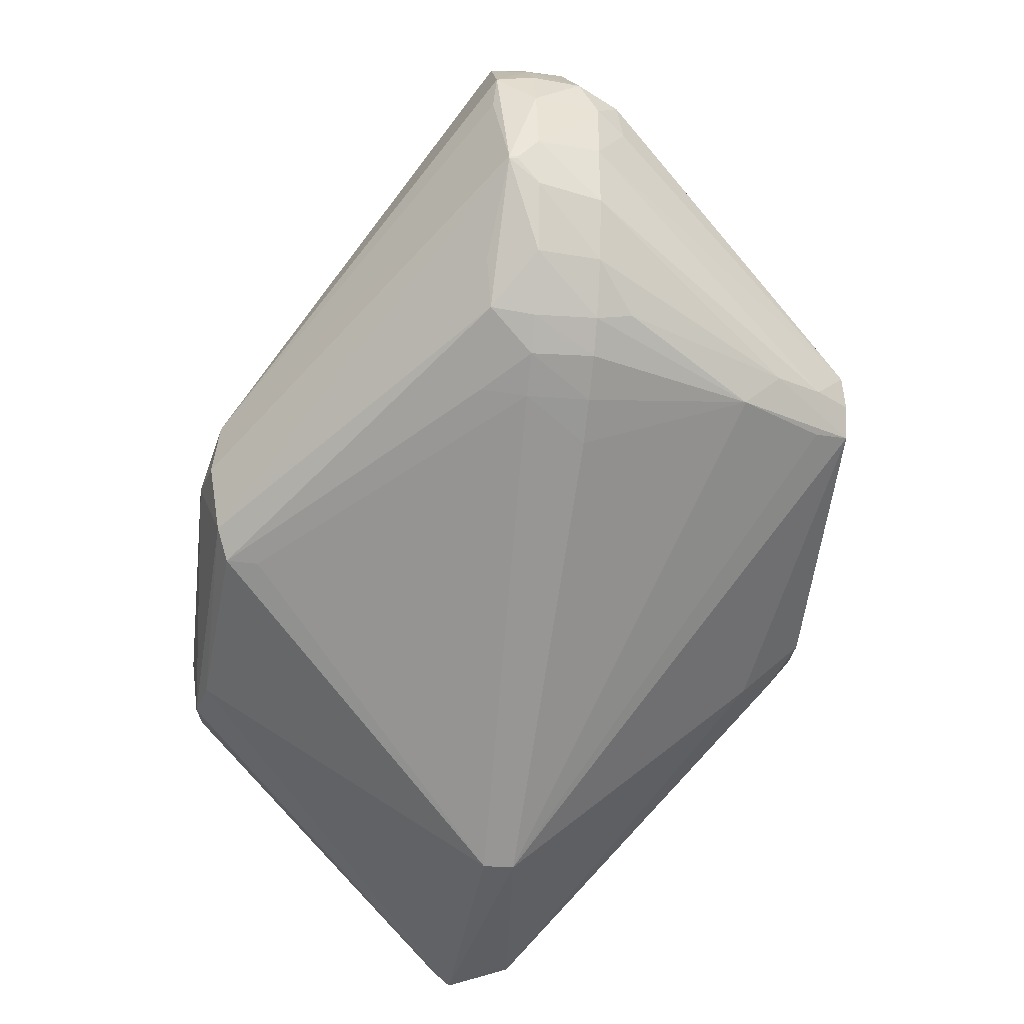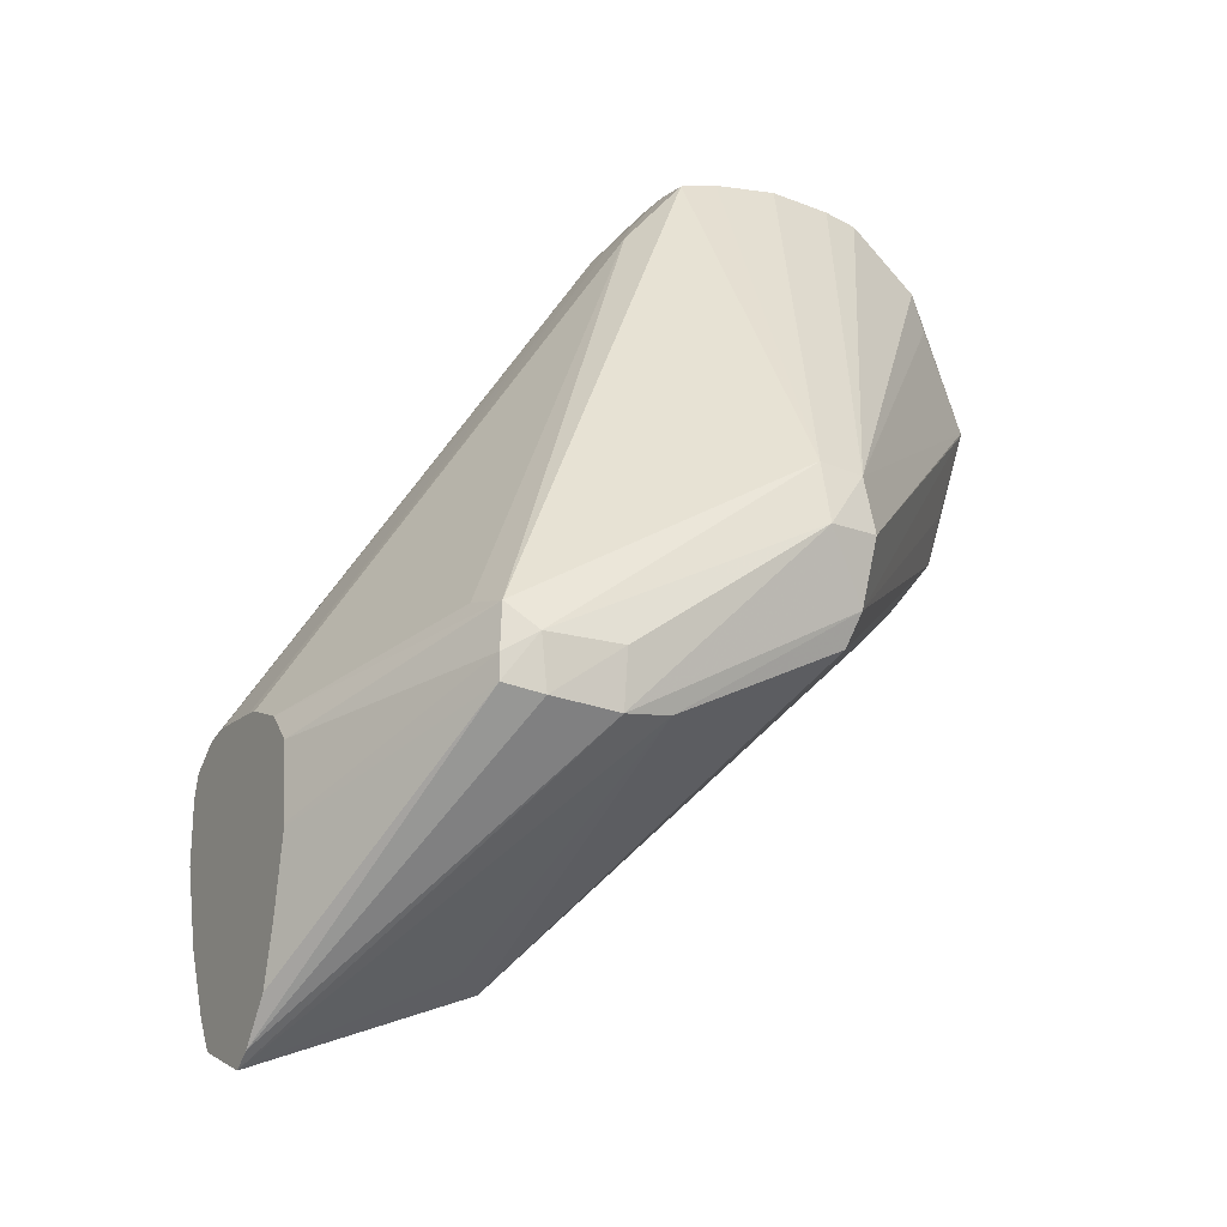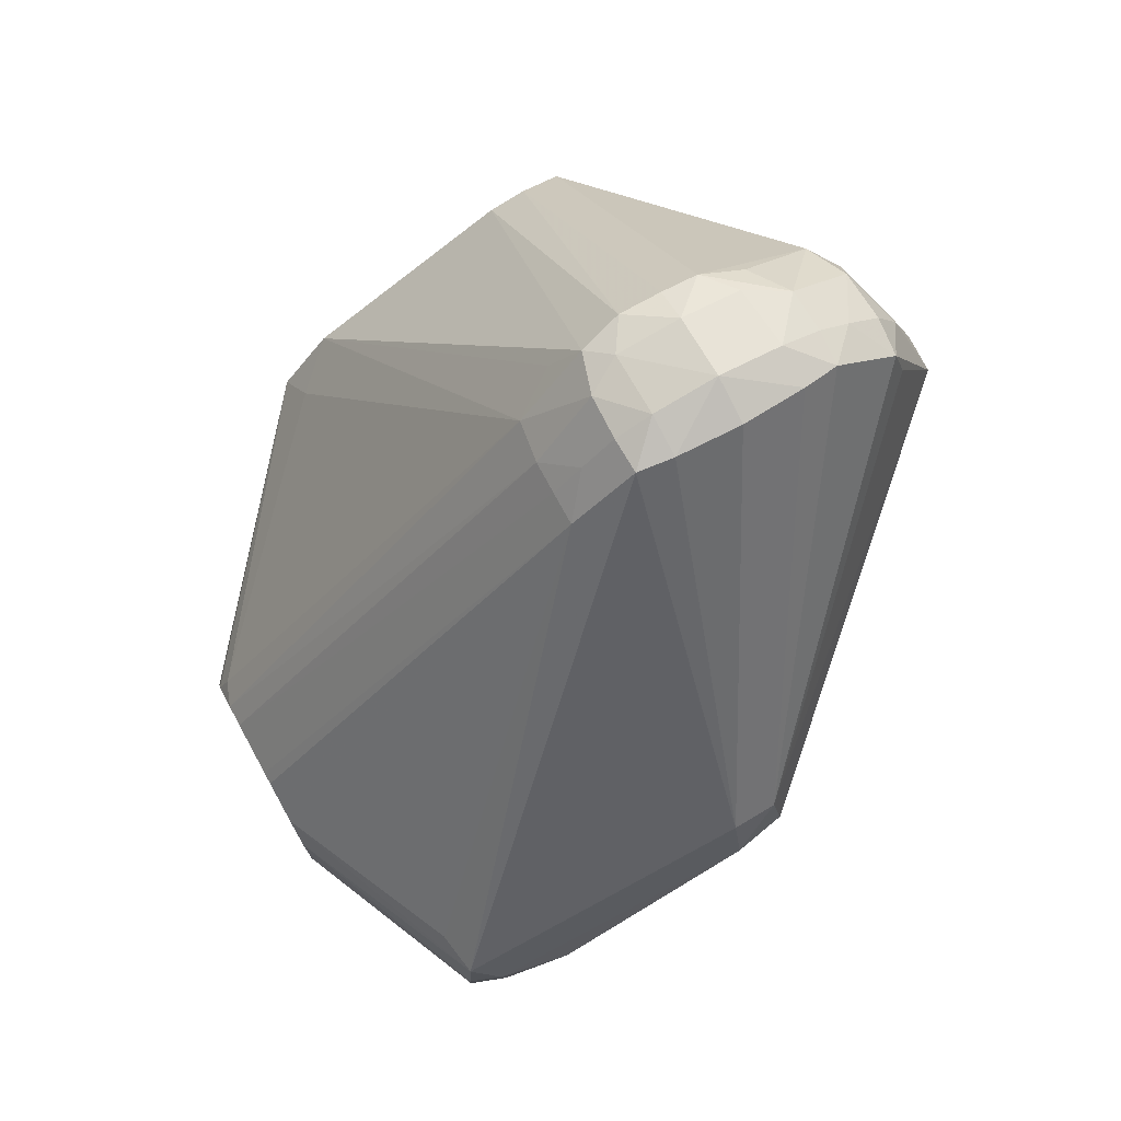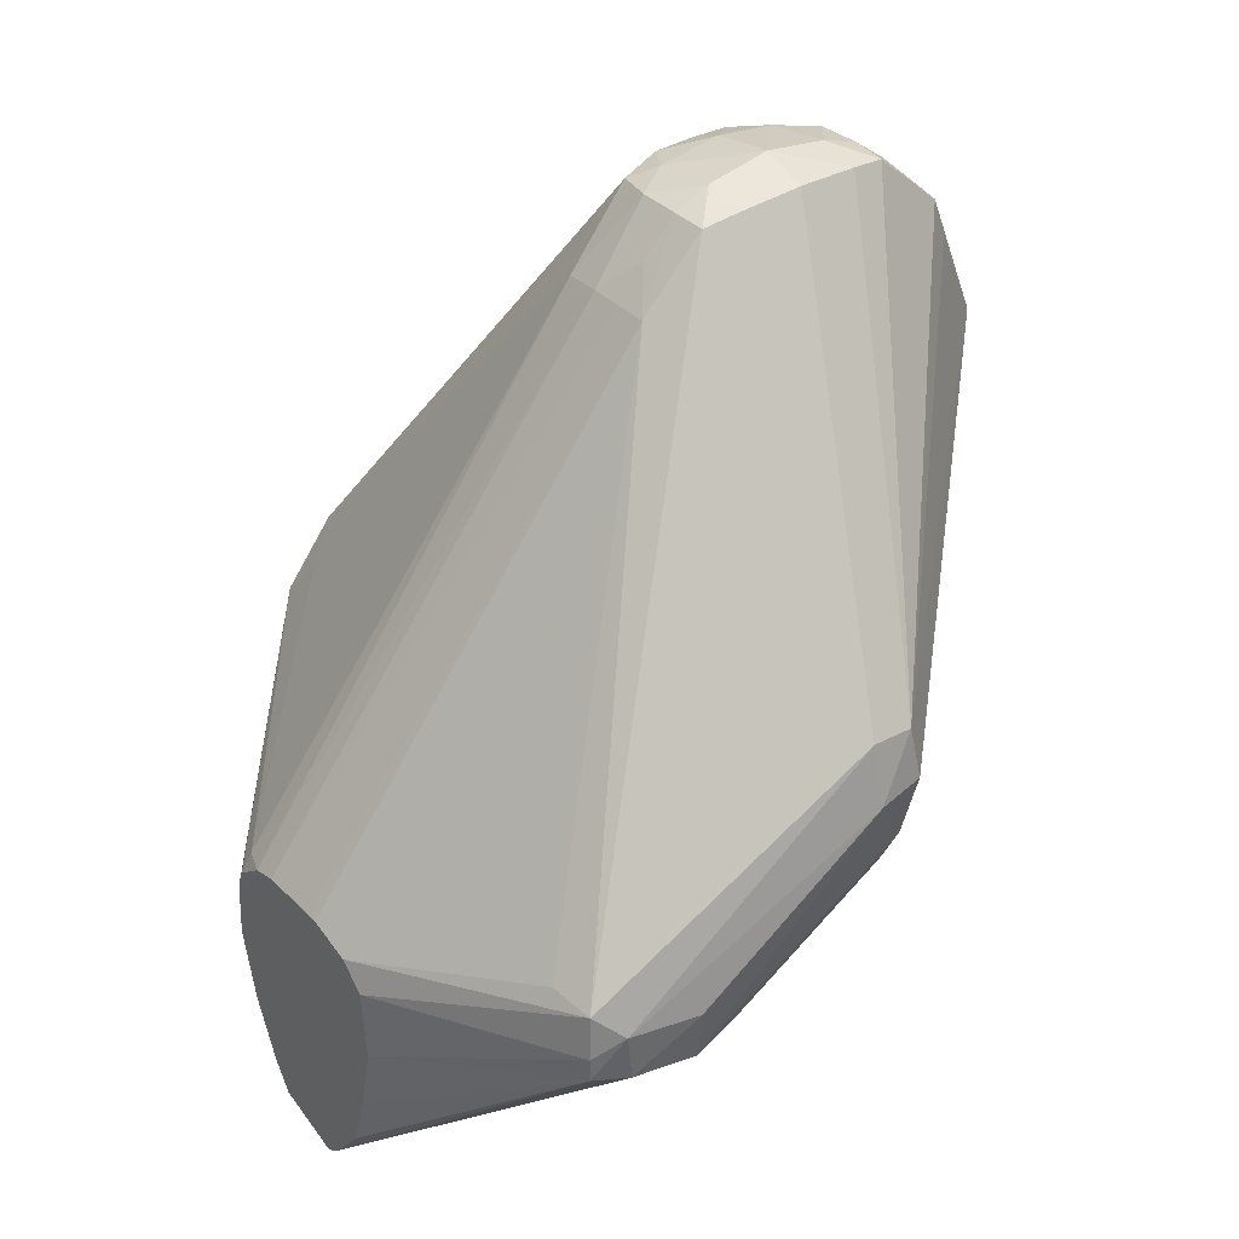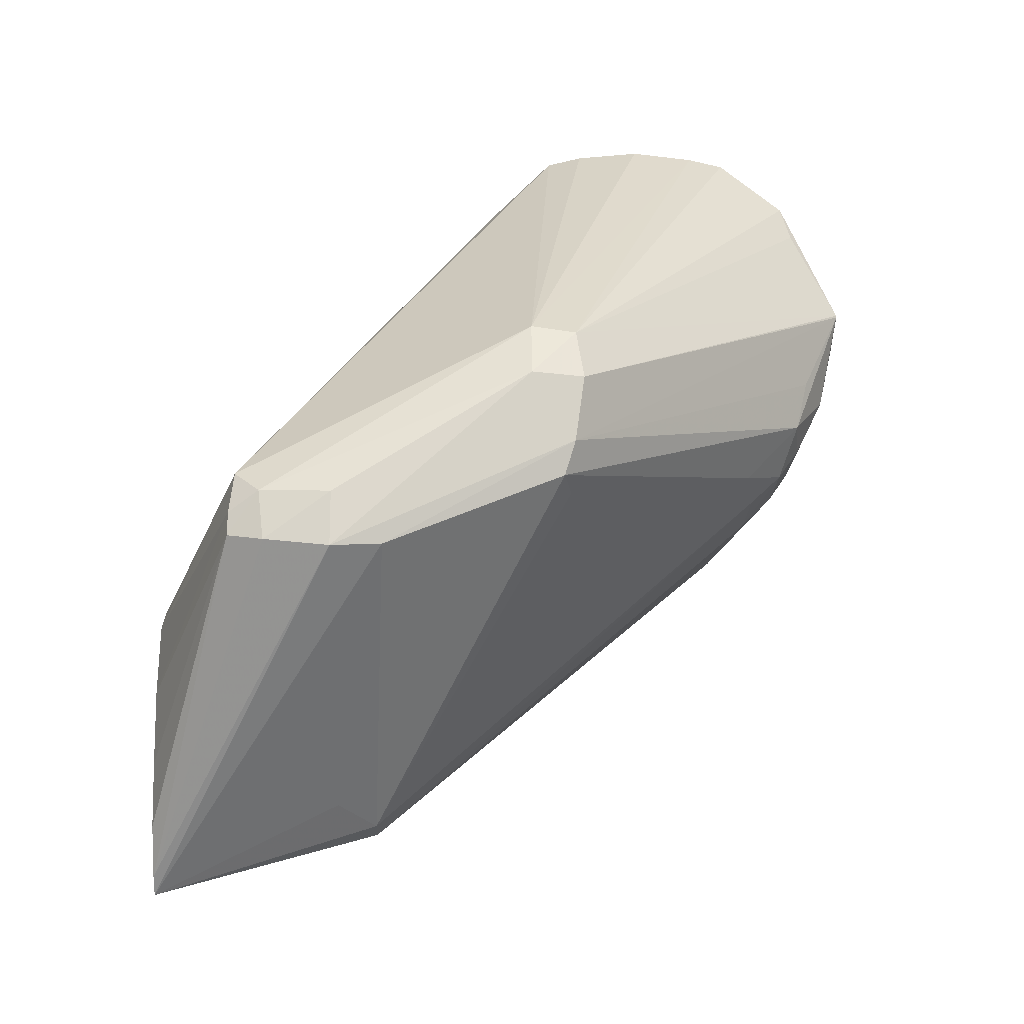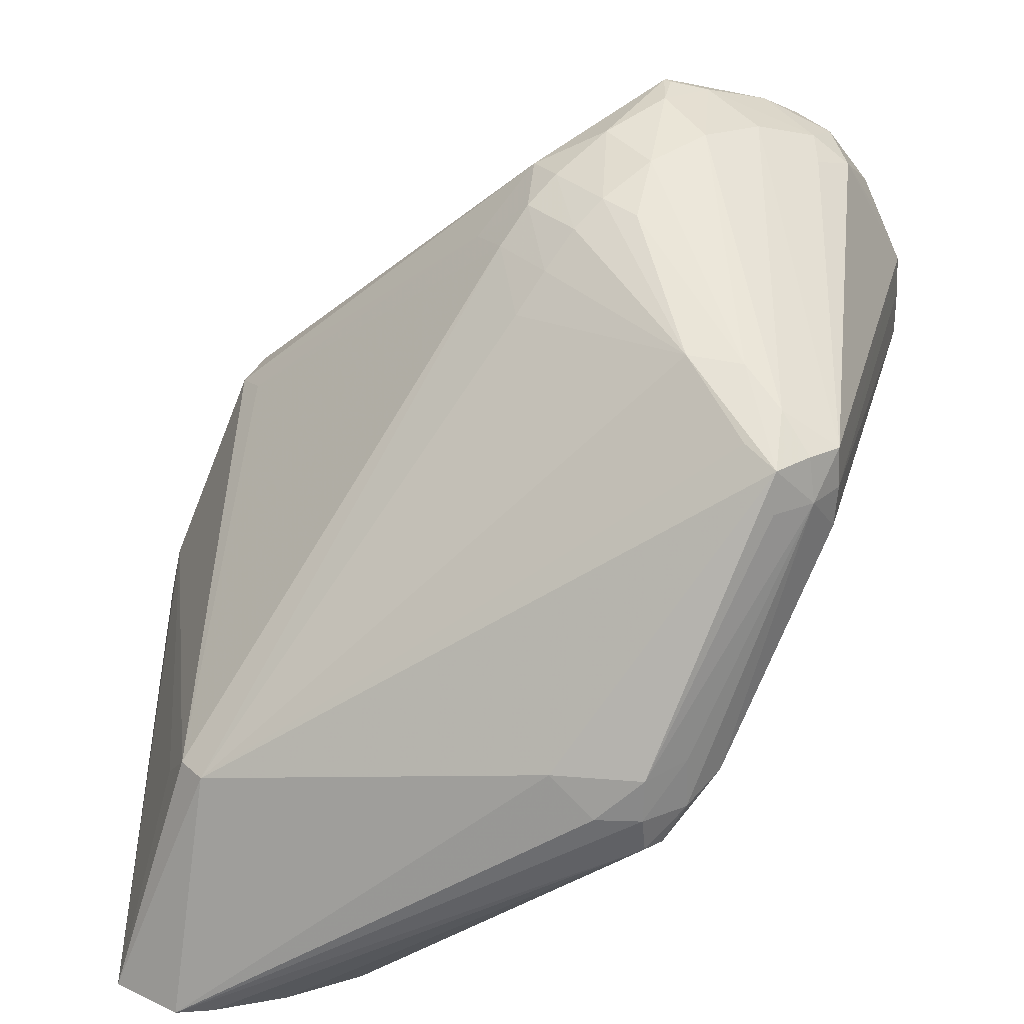
<metadata>
{"format":"obj","ext":"obj","renderer":"f3d","projection":"perspective","resolution":1024,"background":"white","views":[{"elev":-25.5,"azim":171.9,"up":"+Z"},{"elev":-15.4,"azim":60.5,"up":"+Z"},{"elev":75.5,"azim":61.2,"up":"+Z"},{"elev":36.7,"azim":51.8,"up":"+Z"},{"elev":-24.1,"azim":88.9,"up":"+Z"},{"elev":29.1,"azim":-126.9,"up":"+Y"}]}
</metadata>
<code>
v 0.7671 0.1157 1.016
v 0.7712 0.1157 1.019
v 0.751 0.1157 1.021
v 0.7566 0.1691 1.034
v 0.7643 0.1691 1.034
v 0.7744 0.16 1.036
v 0.8388 0.1717 1.078
v 0.8411 0.16 1.077
v 0.7788 0.1157 1.029
v 0.8394 0.1448 1.079
v 0.8365 0.1364 1.081
v 0.7468 0.1157 1.028
v 0.6825 0.1669 1.095
v 0.6813 0.1753 1.094
v 0.6877 0.1753 1.086
v 0.6964 0.1836 1.081
v 0.6823 0.2452 1.127
v 0.6909 0.2482 1.126
v 0.7116 0.2593 1.127
v 0.7518 0.2568 1.114
v 0.7671 0.2655 1.122
v 0.828 0.2153 1.096
v 0.8357 0.2135 1.097
v 0.8384 0.216 1.105
v 0.8434 0.2057 1.12
v 0.8427 0.16 1.09
v 0.783 0.1157 1.044
v 0.8397 0.1434 1.091
v 0.8365 0.1364 1.087
v 0.7867 0.1157 1.061
v 0.7867 0.1157 1.06
v 0.7408 0.1157 1.043
v 0.6825 0.1669 1.1
v 0.6808 0.1746 1.105
v 0.737 0.1157 1.06
v 0.6808 0.1861 1.105
v 0.6815 0.1847 1.094
v 0.6812 0.2362 1.125
v 0.6801 0.2362 1.135
v 0.6819 0.2458 1.135
v 0.6909 0.2528 1.135
v 0.7025 0.2584 1.135
v 0.7518 0.2726 1.13
v 0.7518 0.2649 1.122
v 0.743 0.2761 1.14
v 0.7518 0.2776 1.137
v 0.7671 0.2731 1.129
v 0.778 0.2634 1.124
v 0.7774 0.2771 1.139
v 0.7787 0.2797 1.15
v 0.7747 0.2896 1.173
v 0.841 0.218 1.12
v 0.8392 0.2163 1.133
v 0.8397 0.2057 1.134
v 0.8355 0.1373 1.097
v 0.7854 0.1157 1.078
v 0.6909 0.1689 1.11
v 0.6818 0.1792 1.115
v 0.738 0.1157 1.075
v 0.7388 0.1157 1.077
v 0.7398 0.1157 1.08
v 0.7407 0.1181 1.085
v 0.6825 0.2272 1.143
v 0.6821 0.2362 1.144
v 0.6825 0.2451 1.144
v 0.7518 0.2838 1.181
v 0.7518 0.2853 1.166
v 0.7518 0.2829 1.15
v 0.7671 0.2783 1.137
v 0.7671 0.285 1.15
v 0.7673 0.2888 1.167
v 0.7726 0.2896 1.173
v 0.7747 0.2896 1.173
v 0.7772 0.2781 1.196
v 0.776 0.2757 1.206
v 0.7753 0.26 1.22
v 0.7766 0.2515 1.221
v 0.7776 0.2362 1.222
v 0.7767 0.221 1.221
v 0.7754 0.2126 1.22
v 0.8253 0.1357 1.099
v 0.7797 0.1157 1.084
v 0.7748 0.198 1.204
v 0.7493 0.1997 1.202
v 0.7431 0.2098 1.208
v 0.7466 0.216 1.218
v 0.7468 0.1157 1.085
v 0.7439 0.2261 1.22
v 0.7439 0.2362 1.22
v 0.7441 0.2448 1.219
v 0.7449 0.2722 1.202
v 0.7439 0.2753 1.192
v 0.7507 0.2783 1.197
v 0.7673 0.288 1.18
v 0.7726 0.2896 1.173
v 0.7671 0.2823 1.196
v 0.7671 0.2765 1.206
v 0.7671 0.2683 1.214
v 0.7671 0.2606 1.22
v 0.7671 0.2515 1.223
v 0.7671 0.2362 1.226
v 0.7671 0.221 1.223
v 0.7671 0.2123 1.22
v 0.7695 0.1157 1.087
v 0.7671 0.2047 1.212
v 0.7671 0.1981 1.204
v 0.7665 0.1157 1.087
v 0.7595 0.1981 1.204
v 0.7567 0.2127 1.22
v 0.7517 0.221 1.221
v 0.7526 0.1157 1.087
v 0.7518 0.2362 1.223
v 0.7518 0.2505 1.221
v 0.7569 0.2602 1.22
v 0.7467 0.255 1.215
v 0.755 0.2759 1.206
v 0.7543 0.1157 1.087
f 1 2 9
f 1 9 27
f 1 27 31
f 1 31 30
f 1 30 56
f 1 56 82
f 1 82 104
f 1 104 107
f 1 107 117
f 1 117 111
f 1 111 87
f 1 87 61
f 1 61 60
f 1 60 59
f 1 59 35
f 1 35 32
f 1 32 12
f 1 12 3
f 1 3 4
f 1 4 5
f 1 5 6
f 1 6 7
f 1 7 8
f 1 8 2
f 2 8 10
f 2 10 11
f 2 11 9
f 3 12 13
f 3 13 14
f 3 14 15
f 3 15 16
f 3 16 4
f 4 16 17
f 4 17 18
f 4 18 19
f 4 19 20
f 4 20 21
f 4 21 5
f 5 22 23
f 5 23 7
f 5 7 6
f 5 21 22
f 7 23 24
f 7 24 8
f 8 24 25
f 8 25 26
f 8 26 10
f 9 11 27
f 10 26 28
f 10 28 11
f 11 28 29
f 11 29 30
f 11 30 31
f 11 31 27
f 12 32 13
f 13 33 34
f 13 34 14
f 13 32 35
f 13 35 33
f 14 34 36
f 14 36 37
f 14 37 15
f 15 37 16
f 16 37 17
f 17 38 39
f 17 39 40
f 17 40 41
f 17 41 42
f 17 42 19
f 17 19 18
f 17 37 38
f 19 43 44
f 19 44 20
f 19 42 45
f 19 45 46
f 19 46 43
f 20 44 21
f 21 44 47
f 21 47 48
f 21 48 22
f 22 48 23
f 23 48 49
f 23 49 24
f 24 49 50
f 24 50 51
f 24 51 52
f 24 52 25
f 25 52 53
f 25 53 54
f 25 54 28
f 25 28 26
f 28 55 29
f 28 54 55
f 29 56 30
f 29 55 56
f 33 57 58
f 33 58 34
f 33 35 59
f 33 59 60
f 33 60 61
f 33 61 62
f 33 62 57
f 34 58 39
f 34 39 36
f 36 39 37
f 37 39 38
f 39 63 64
f 39 64 65
f 39 65 40
f 39 58 63
f 40 65 41
f 41 65 66
f 41 66 67
f 41 67 42
f 42 67 68
f 42 68 45
f 43 47 44
f 43 46 69
f 43 69 47
f 45 68 46
f 46 68 70
f 46 70 69
f 47 69 49
f 47 49 48
f 49 69 70
f 49 70 51
f 49 51 50
f 51 70 71
f 51 71 72
f 51 72 95
f 51 95 73
f 51 73 52
f 52 73 53
f 53 73 74
f 53 74 75
f 53 75 76
f 53 76 77
f 53 77 54
f 54 77 78
f 54 78 79
f 54 79 80
f 54 80 55
f 55 81 82
f 55 82 56
f 55 80 83
f 55 83 81
f 57 62 84
f 57 84 58
f 58 84 85
f 58 85 86
f 58 86 63
f 61 87 62
f 62 87 84
f 63 86 88
f 63 88 64
f 64 88 89
f 64 89 90
f 64 90 65
f 65 90 91
f 65 91 92
f 65 92 66
f 66 92 93
f 66 93 94
f 66 94 67
f 67 94 71
f 67 71 68
f 68 71 70
f 71 94 95
f 71 95 72
f 73 95 94
f 73 94 96
f 73 96 75
f 73 75 74
f 75 96 97
f 75 97 98
f 75 98 76
f 76 98 99
f 76 99 100
f 76 100 77
f 77 100 101
f 77 101 78
f 78 101 79
f 79 101 102
f 79 102 80
f 80 102 103
f 80 103 83
f 81 83 82
f 82 83 104
f 83 103 105
f 83 105 106
f 83 106 107
f 83 107 104
f 84 108 109
f 84 109 86
f 84 86 85
f 84 87 108
f 86 109 110
f 86 110 88
f 87 111 108
f 88 110 112
f 88 112 89
f 89 112 90
f 90 112 113
f 90 113 114
f 90 114 115
f 90 115 91
f 91 115 114
f 91 114 116
f 91 116 93
f 91 93 92
f 93 116 96
f 93 96 94
f 96 116 97
f 97 116 98
f 98 116 114
f 98 114 99
f 99 114 100
f 100 114 113
f 100 113 101
f 101 113 112
f 101 112 110
f 101 110 102
f 102 110 109
f 102 109 103
f 103 109 105
f 105 109 108
f 105 108 106
f 106 108 111
f 106 111 117
f 106 117 107

</code>
